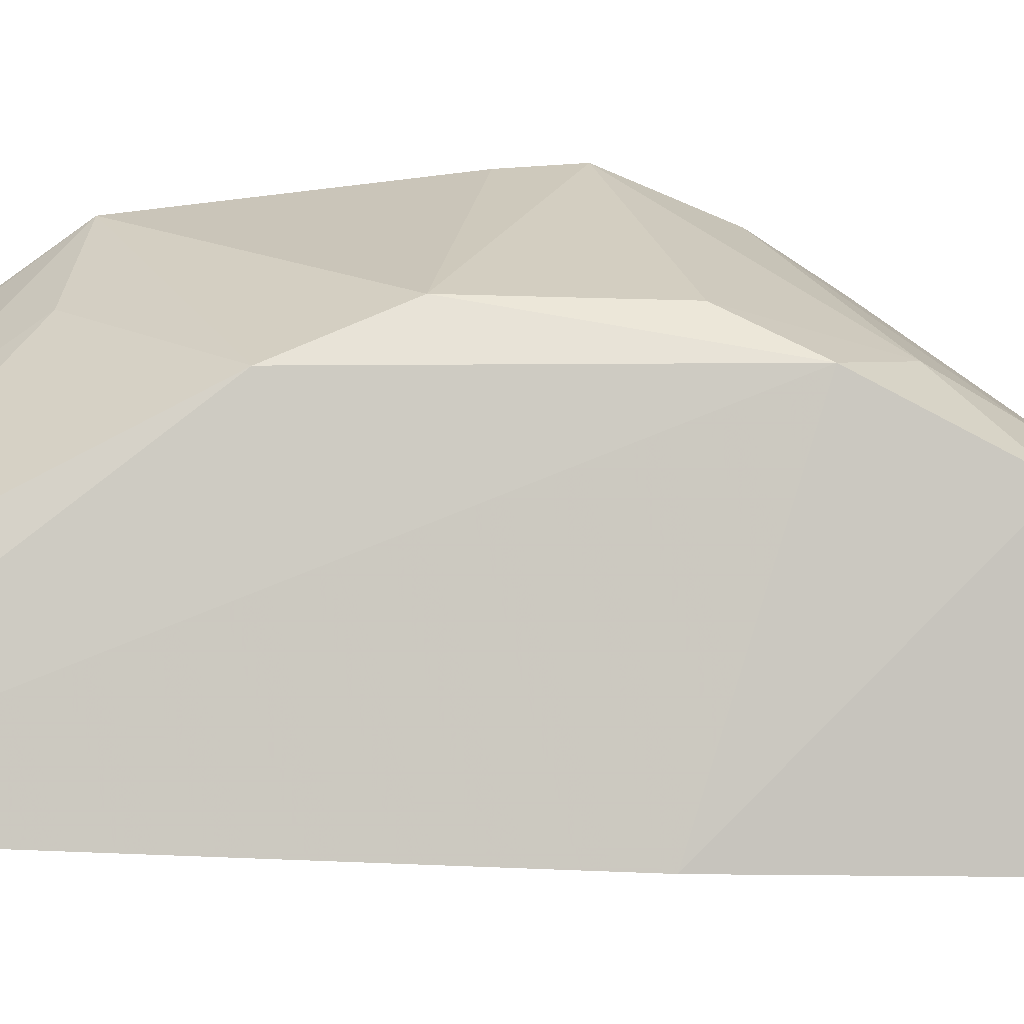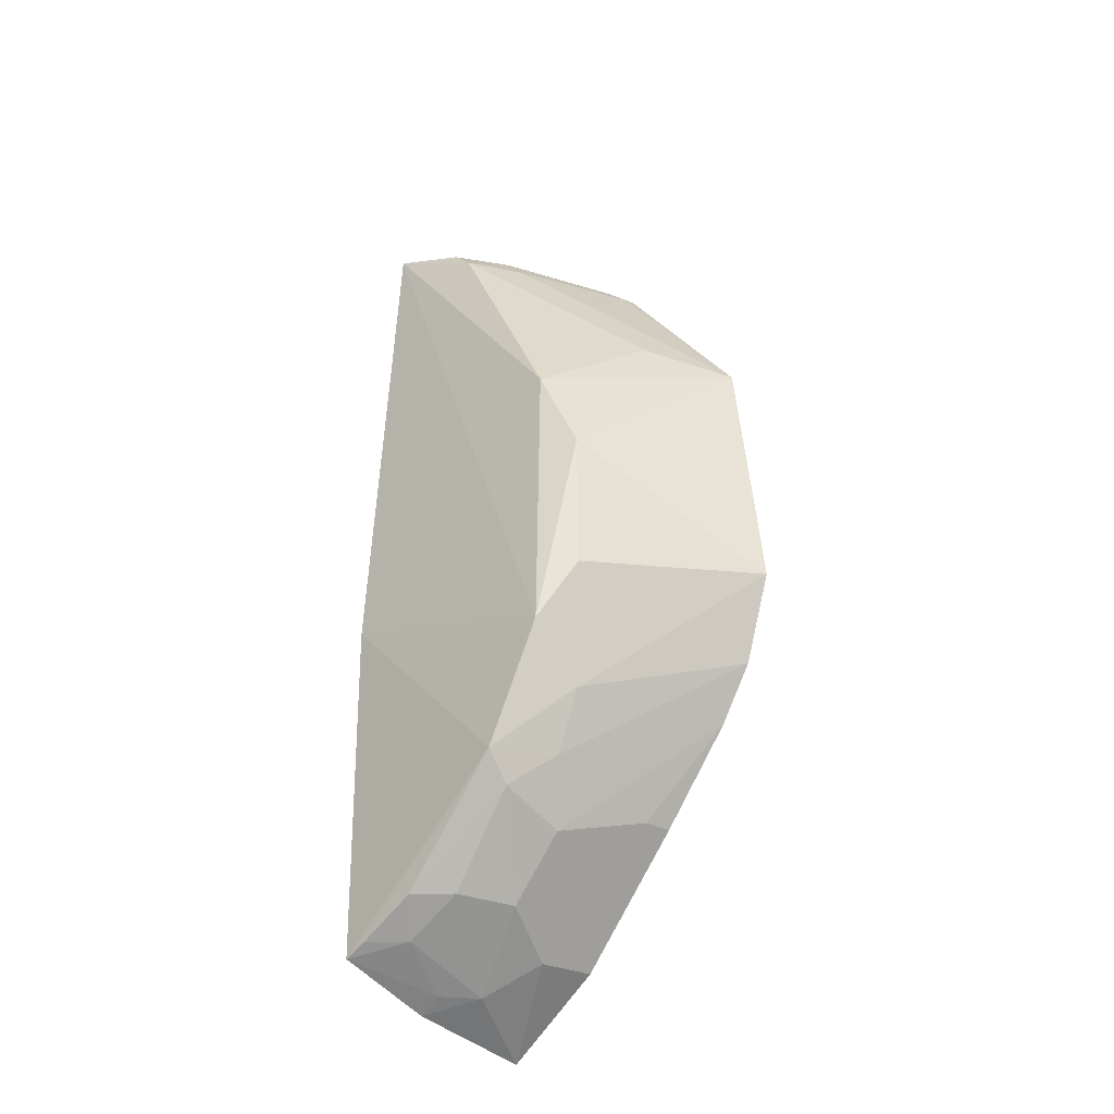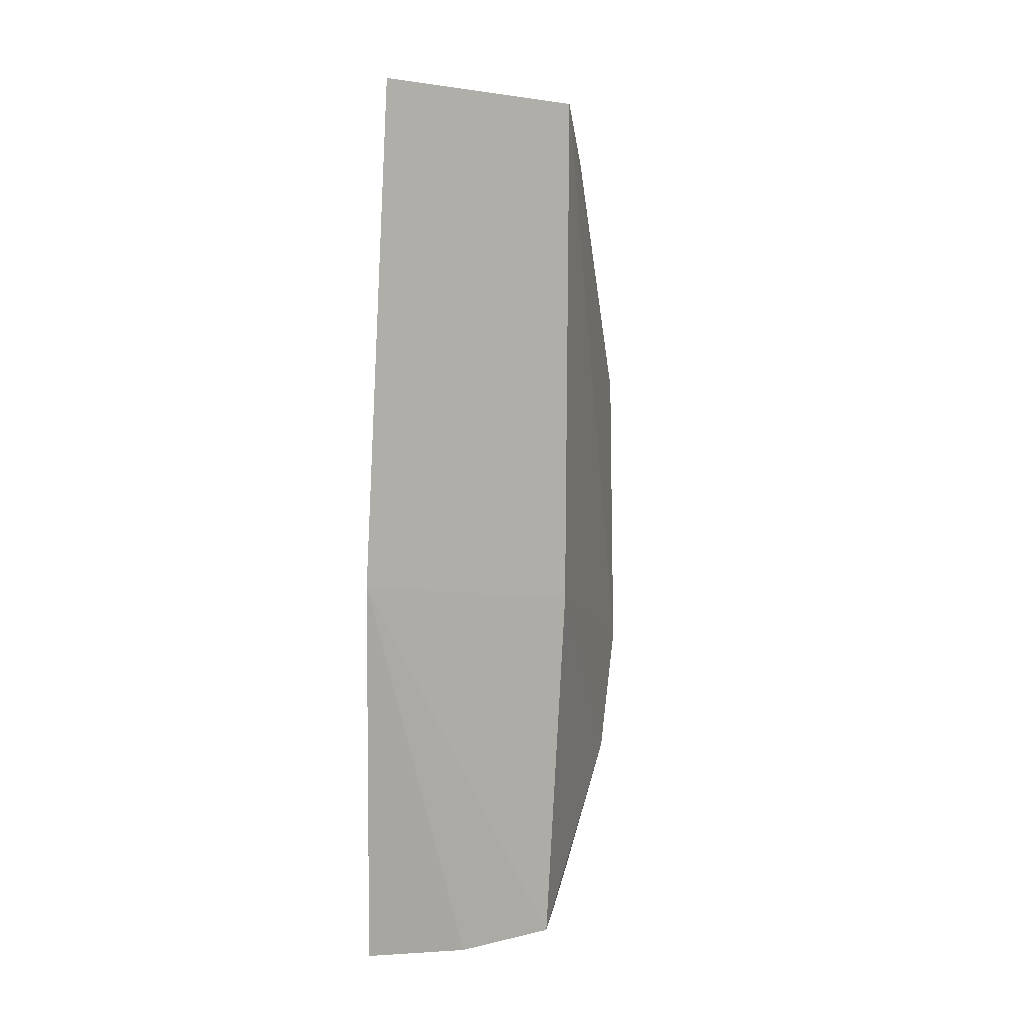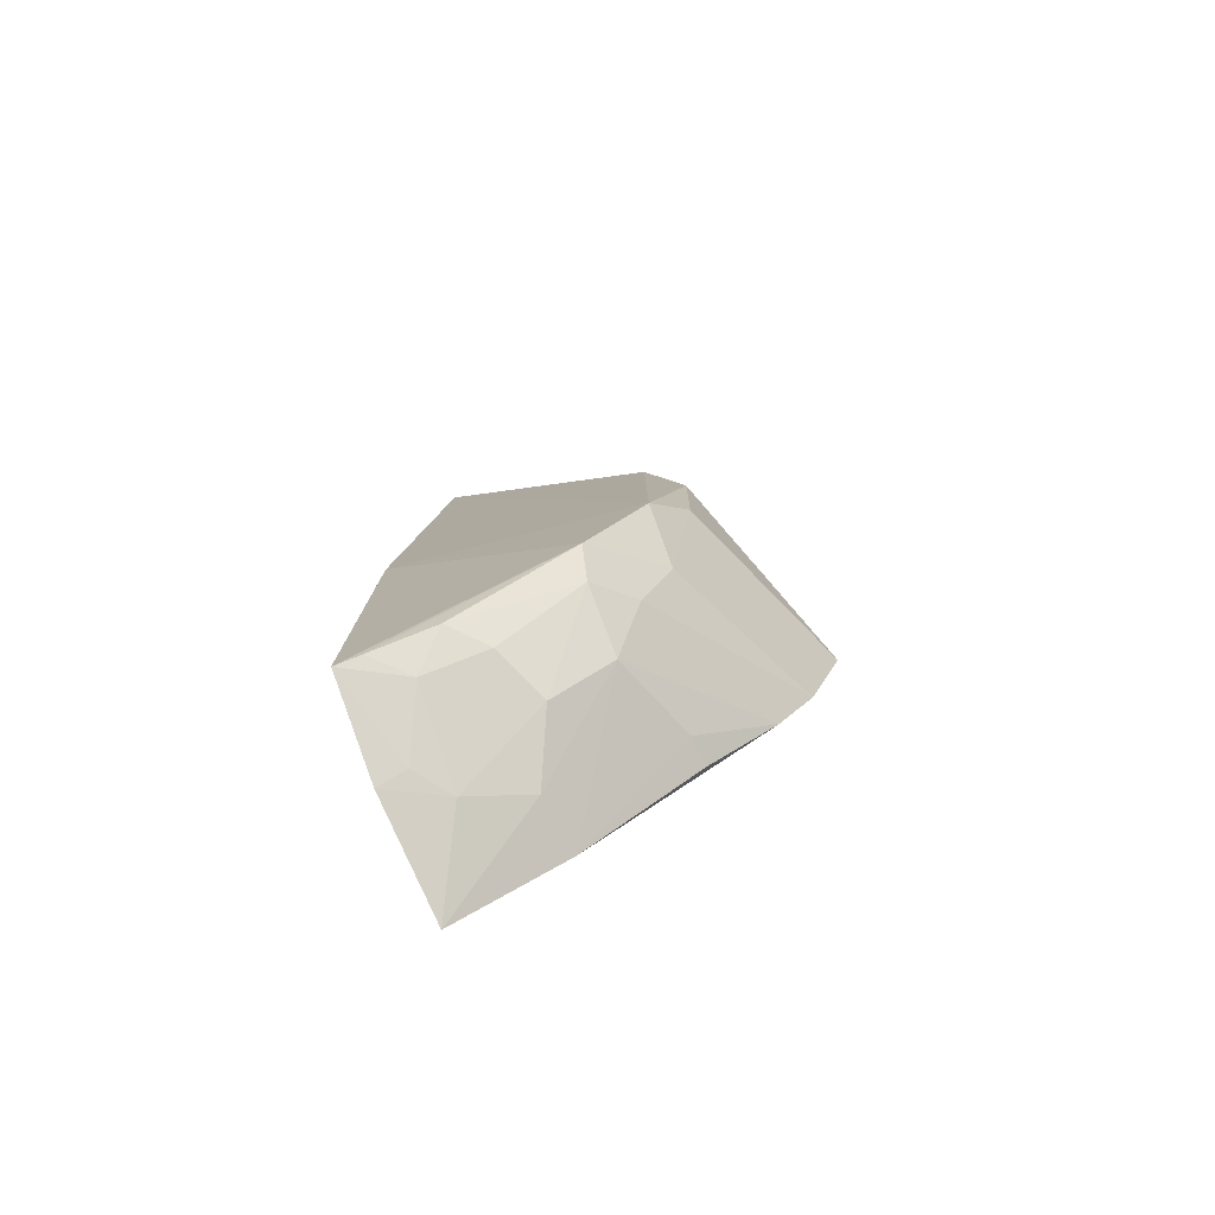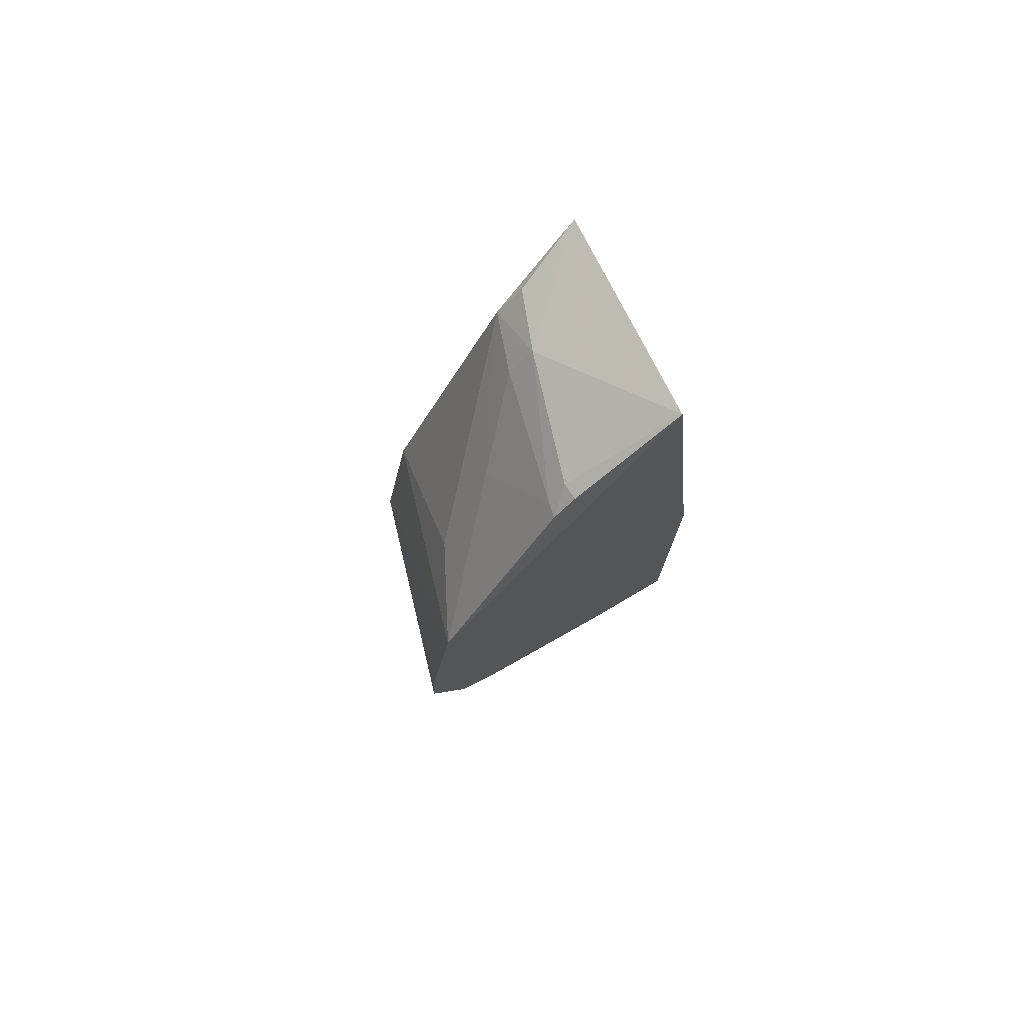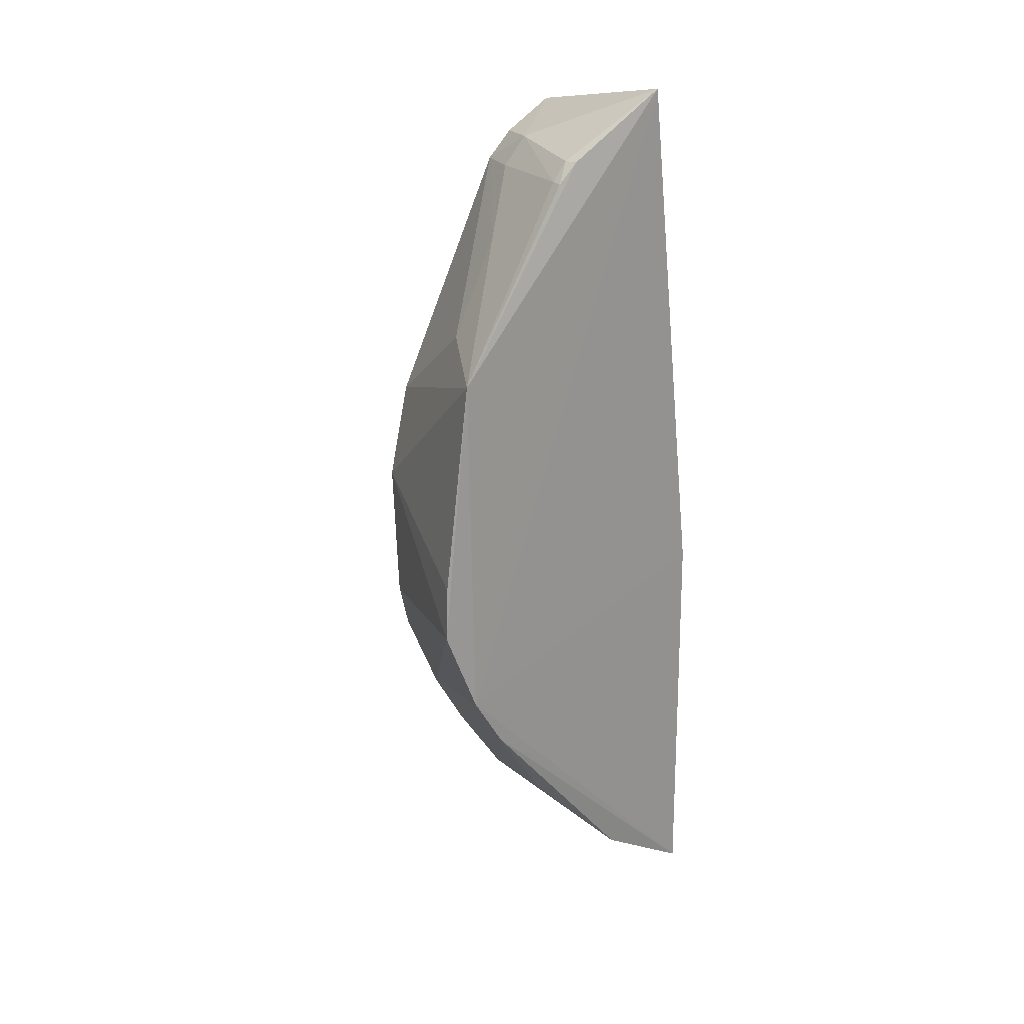
<metadata>
{"format":"obj","ext":"obj","renderer":"f3d","projection":"perspective","resolution":1024,"background":"white","views":[{"elev":2.7,"azim":81.7,"up":"+Y"},{"elev":-33.3,"azim":137.8,"up":"+Z"},{"elev":6.9,"azim":19.5,"up":"+Z"},{"elev":-79.9,"azim":111.6,"up":"+Z"},{"elev":76.9,"azim":-124.0,"up":"+Z"},{"elev":21.9,"azim":-129.9,"up":"+Z"}]}
</metadata>
<code>
v 0.2415 0.1867 0.003816
v 0.237 0.1678 -0.4018
v 0.2343 0.2931 -0.2748
v 0.1324 0.33 -0.1044
v 0.1383 0.1736 -0.2348
v 0.1374 0.2238 -0.3992
v 0.2318 0.2926 -0.1364
v 0.2444 0.1736 -0.2348
v 0.1389 0.2033 0.02203
v 0.2232 0.2617 -0.3438
v 0.1325 0.3443 -0.2323
v 0.1308 0.3276 -0.2736
v 0.1381 0.1726 -0.4298
v 0.2324 0.2338 -0.02147
v 0.2362 0.2644 -0.3304
v 0.1929 0.2339 -0.3842
v 0.2233 0.3094 -0.1784
v 0.209 0.2932 -0.3016
v 0.1926 0.168 -0.4179
v 0.1319 0.3105 -0.3002
v 0.1712 0.3059 -0.09267
v 0.2041 0.234 -0.006388
v 0.2342 0.2084 -0.3822
v 0.1643 0.2204 -0.4003
v 0.2213 0.3078 -0.2459
v 0.1338 0.3425 -0.2064
v 0.1373 0.2782 -0.3444
v 0.1928 0.2622 -0.3569
v 0.1793 0.2759 -0.04976
v 0.2312 0.2214 -0.008386
v 0.1394 0.2666 -0.01725
v 0.2363 0.1793 -0.3968
v 0.2186 0.2229 -0.3821
v 0.1777 0.1935 -0.4128
v 0.2062 0.2778 -0.3289
v 0.1513 0.277 -0.3449
v 0.2055 0.2454 -0.02015
v 0.1395 0.2559 -0.007789
v 0.1461 0.2647 -0.01712
v 0.2212 0.1944 -0.3971
v 0.1474 0.2559 -0.008405
v 0.1937 0.1814 -0.4126
f 7 1 3
f 8 3 1
f 8 5 2
f 8 1 5
f 9 5 1
f 12 4 11
f 12 9 4
f 12 5 9
f 13 5 12
f 14 1 7
f 15 8 2
f 15 3 8
f 17 7 3
f 17 4 7
f 18 12 11
f 18 3 15
f 19 2 5
f 19 5 13
f 20 13 12
f 20 6 13
f 21 14 7
f 21 7 4
f 22 9 1
f 23 10 15
f 24 13 6
f 25 17 3
f 25 11 17
f 25 18 11
f 25 3 18
f 26 17 11
f 26 11 4
f 26 4 17
f 27 6 20
f 28 10 16
f 28 16 24
f 28 24 6
f 29 21 4
f 29 14 21
f 30 22 1
f 30 1 14
f 30 14 22
f 32 23 15
f 32 15 2
f 33 16 10
f 33 10 23
f 34 19 13
f 34 13 24
f 34 24 16
f 34 16 33
f 35 10 28
f 35 18 15
f 35 15 10
f 35 12 18
f 35 28 20
f 35 20 12
f 36 27 20
f 36 20 28
f 36 28 6
f 36 6 27
f 37 22 14
f 37 14 29
f 38 31 4
f 38 4 9
f 39 29 4
f 39 4 31
f 39 37 29
f 39 22 37
f 40 33 23
f 40 23 32
f 40 34 33
f 40 32 2
f 41 38 9
f 41 9 22
f 41 22 39
f 41 39 31
f 41 31 38
f 42 40 2
f 42 2 19
f 42 19 34
f 42 34 40

</code>
